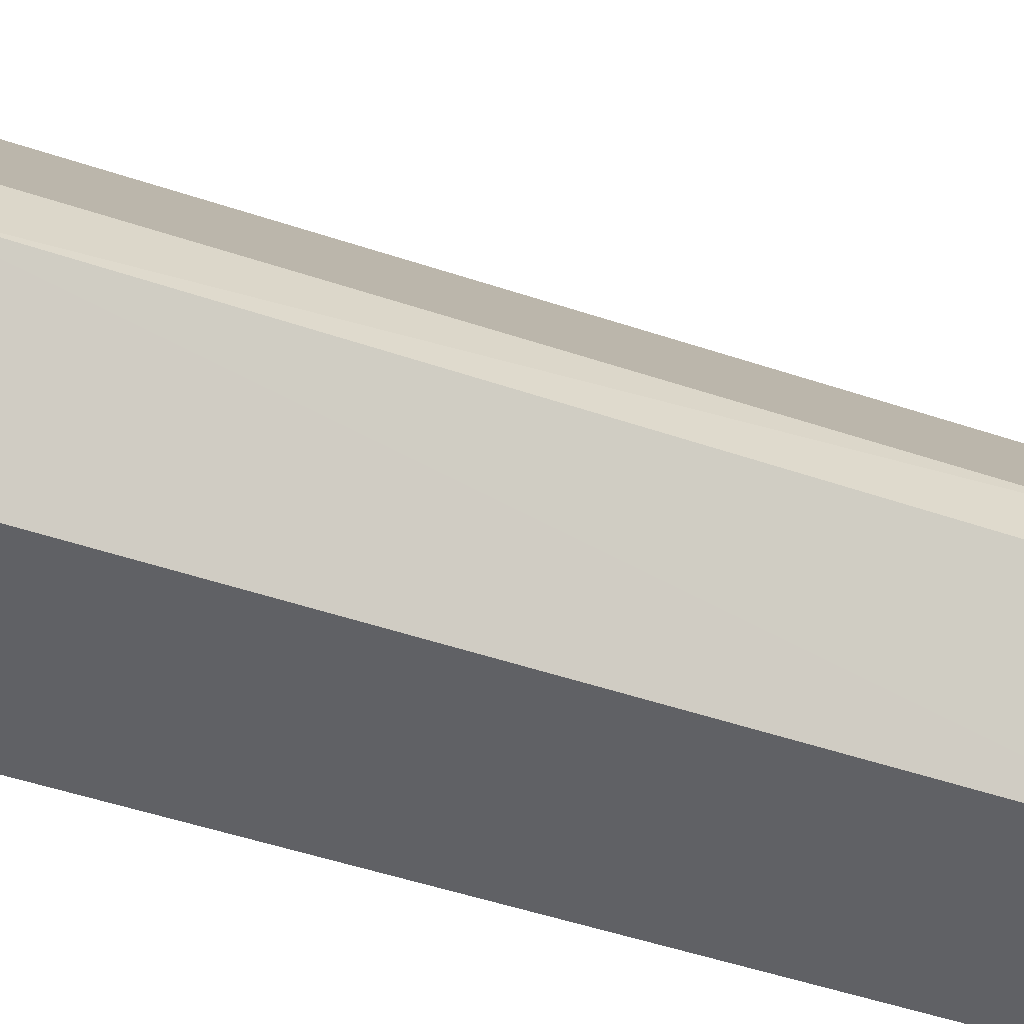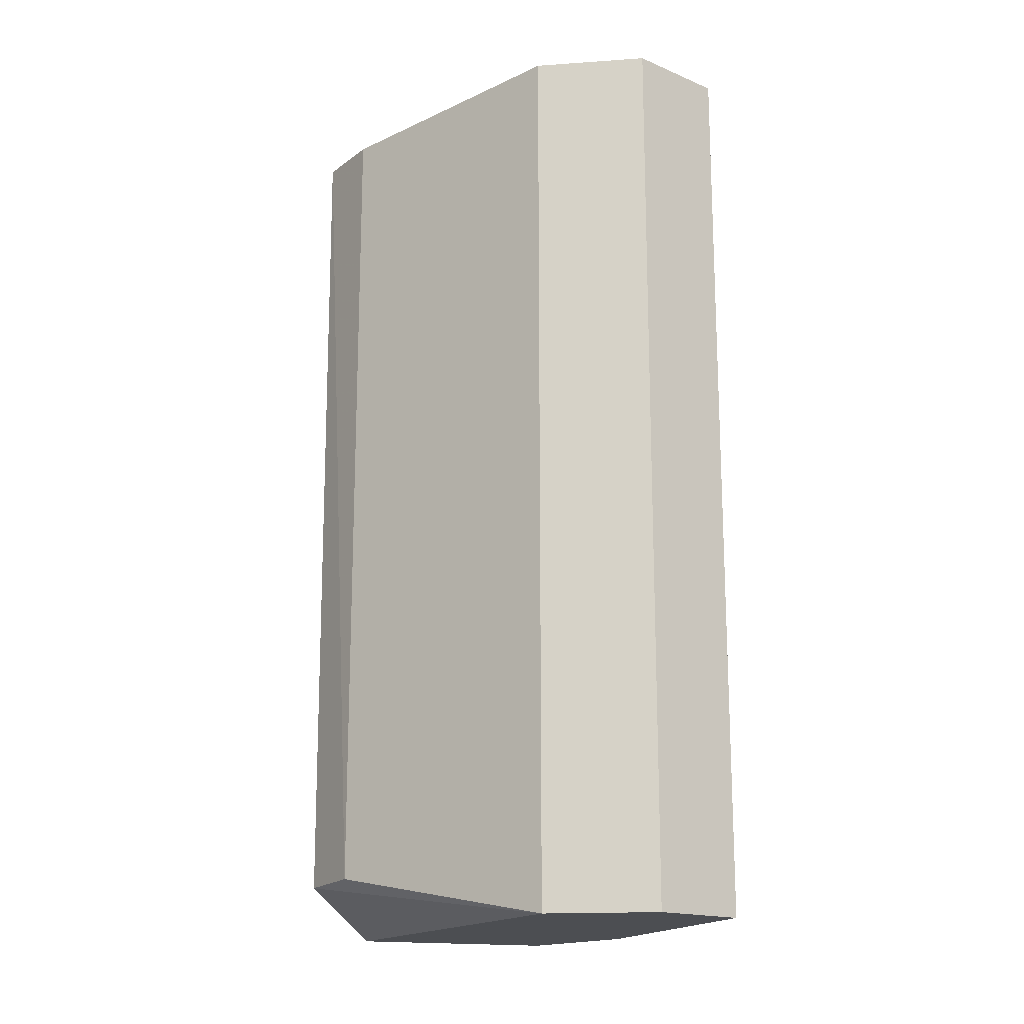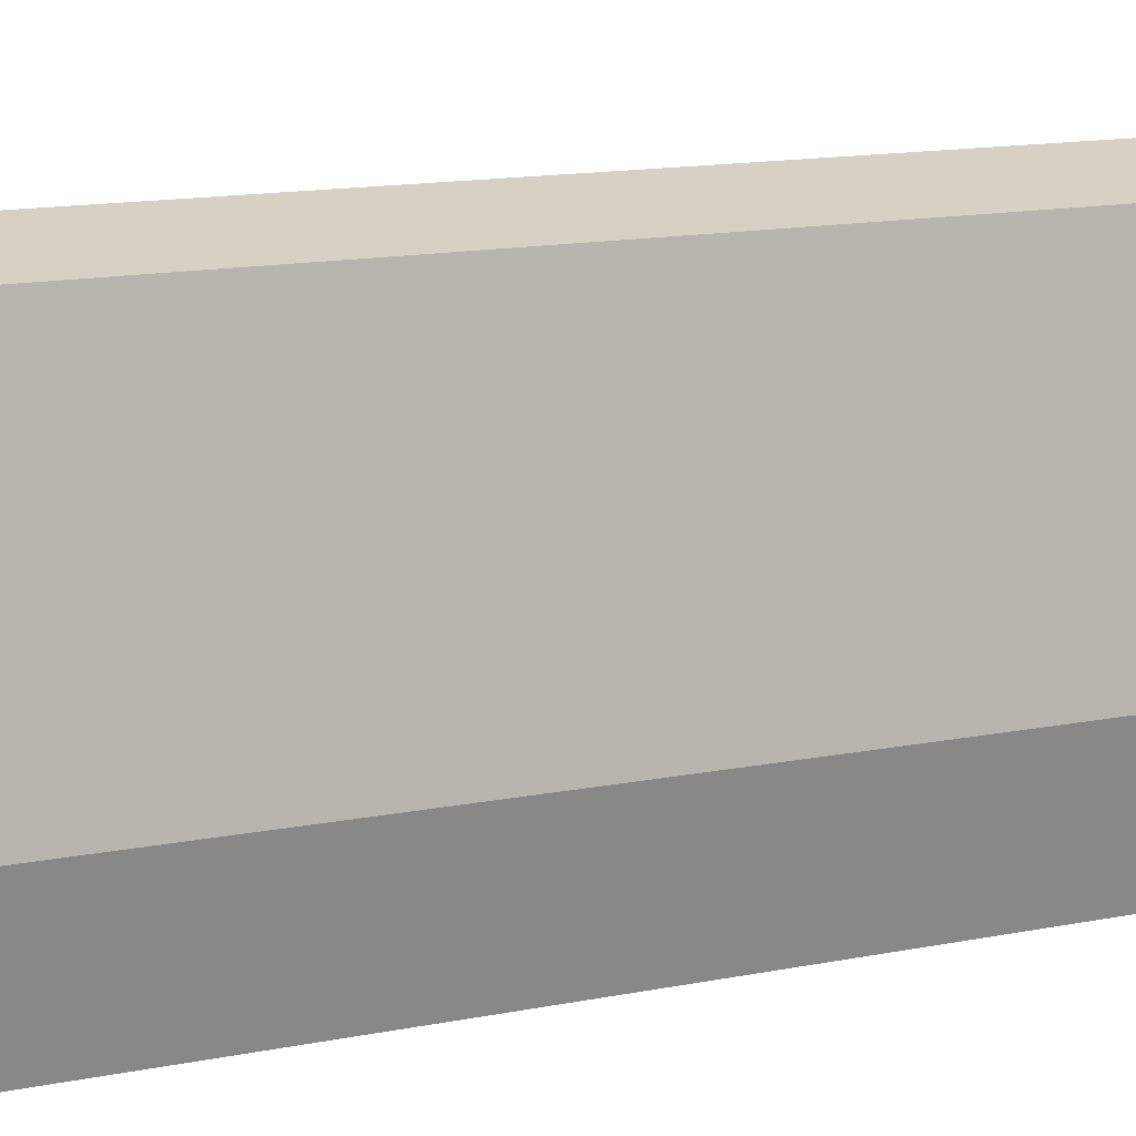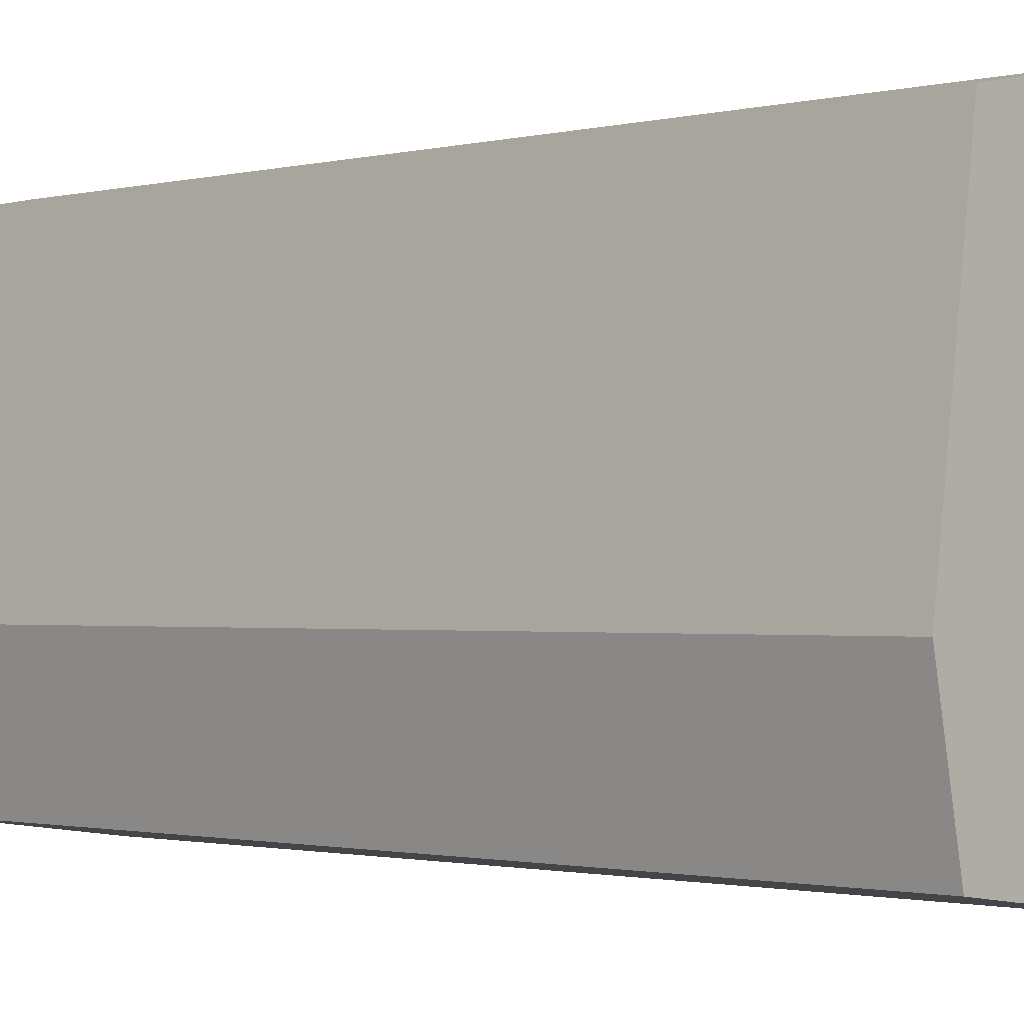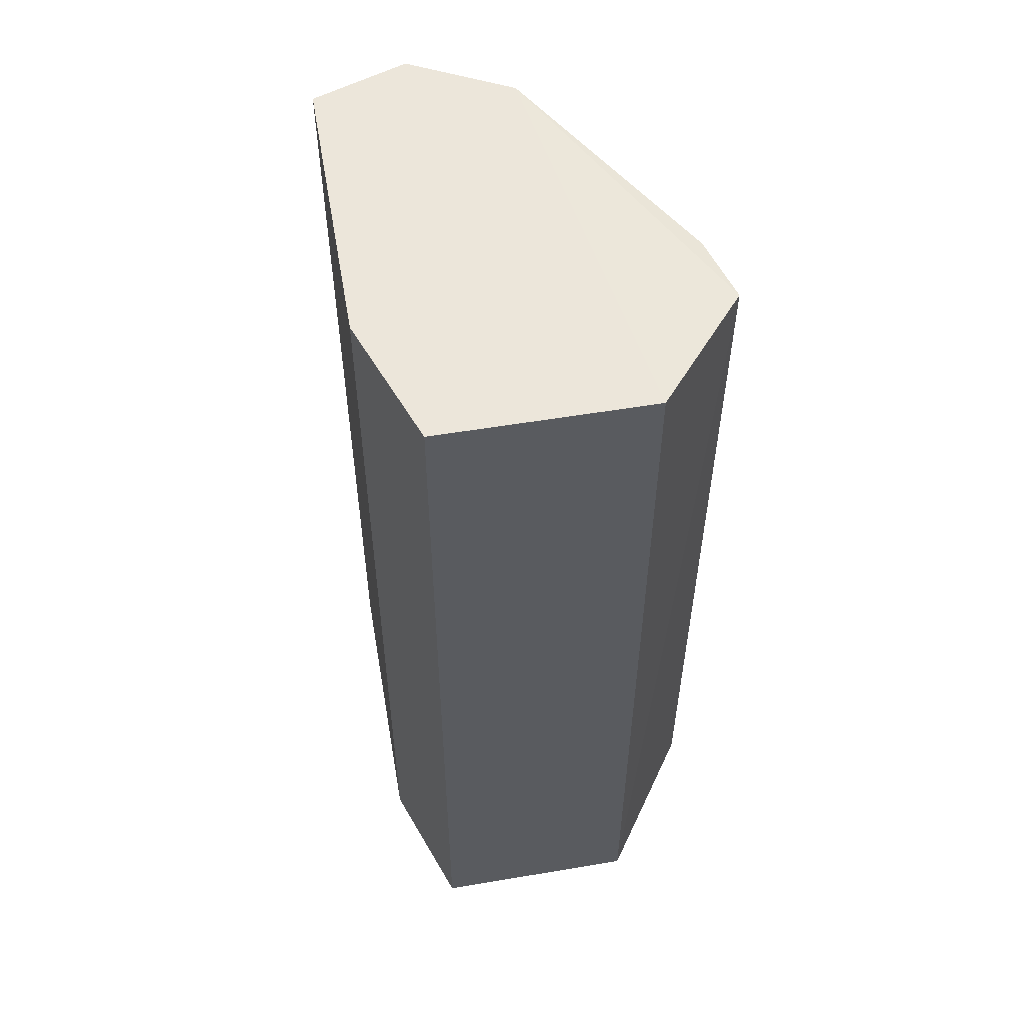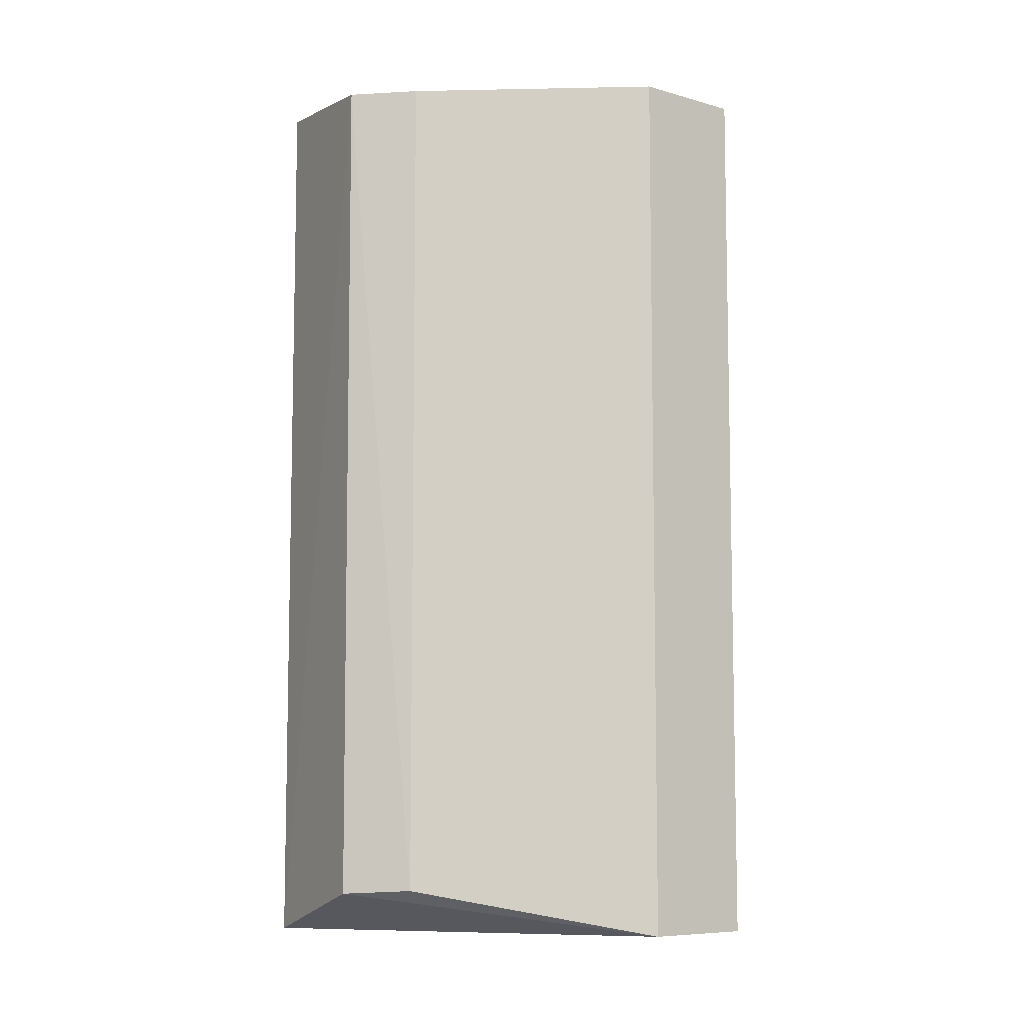
<metadata>
{"format":"obj","ext":"obj","renderer":"f3d","projection":"perspective","resolution":1024,"background":"white","views":[{"elev":-54.4,"azim":-109.2,"up":"+Z"},{"elev":-16.9,"azim":-28.0,"up":"+Y"},{"elev":15.2,"azim":67.6,"up":"+Z"},{"elev":-1.3,"azim":132.3,"up":"+Z"},{"elev":54.5,"azim":162.0,"up":"+Y"},{"elev":-7.9,"azim":-74.0,"up":"+Y"}]}
</metadata>
<code>
v -0.2736 0.616 0.149
v -0.2544 0.44 0.1449
v -0.2462 0.616 0.08799
v -0.2915 0.616 0.056
v -0.3119 0.4493 0.09095
v -0.2544 0.616 0.1449
v -0.2915 0.44 0.136
v -0.3119 0.6122 0.09095
v -0.2516 0.44 0.06151
v -0.2736 0.44 0.149
v -0.2915 0.616 0.136
v -0.3136 0.6122 0.07736
v -0.2462 0.44 0.08799
v -0.2915 0.44 0.056
v -0.2516 0.616 0.06151
v -0.313 0.4486 0.07736
f 1 3 4
f 6 1 2
f 6 2 3
f 6 3 1
f 10 2 1
f 11 1 4
f 11 10 1
f 11 7 10
f 11 8 5
f 11 5 7
f 12 5 8
f 12 11 4
f 12 8 11
f 13 3 2
f 13 10 9
f 13 2 10
f 14 4 9
f 14 12 4
f 14 10 7
f 14 9 10
f 15 9 4
f 15 4 3
f 15 13 9
f 15 3 13
f 16 14 7
f 16 7 5
f 16 5 12
f 16 12 14

</code>
